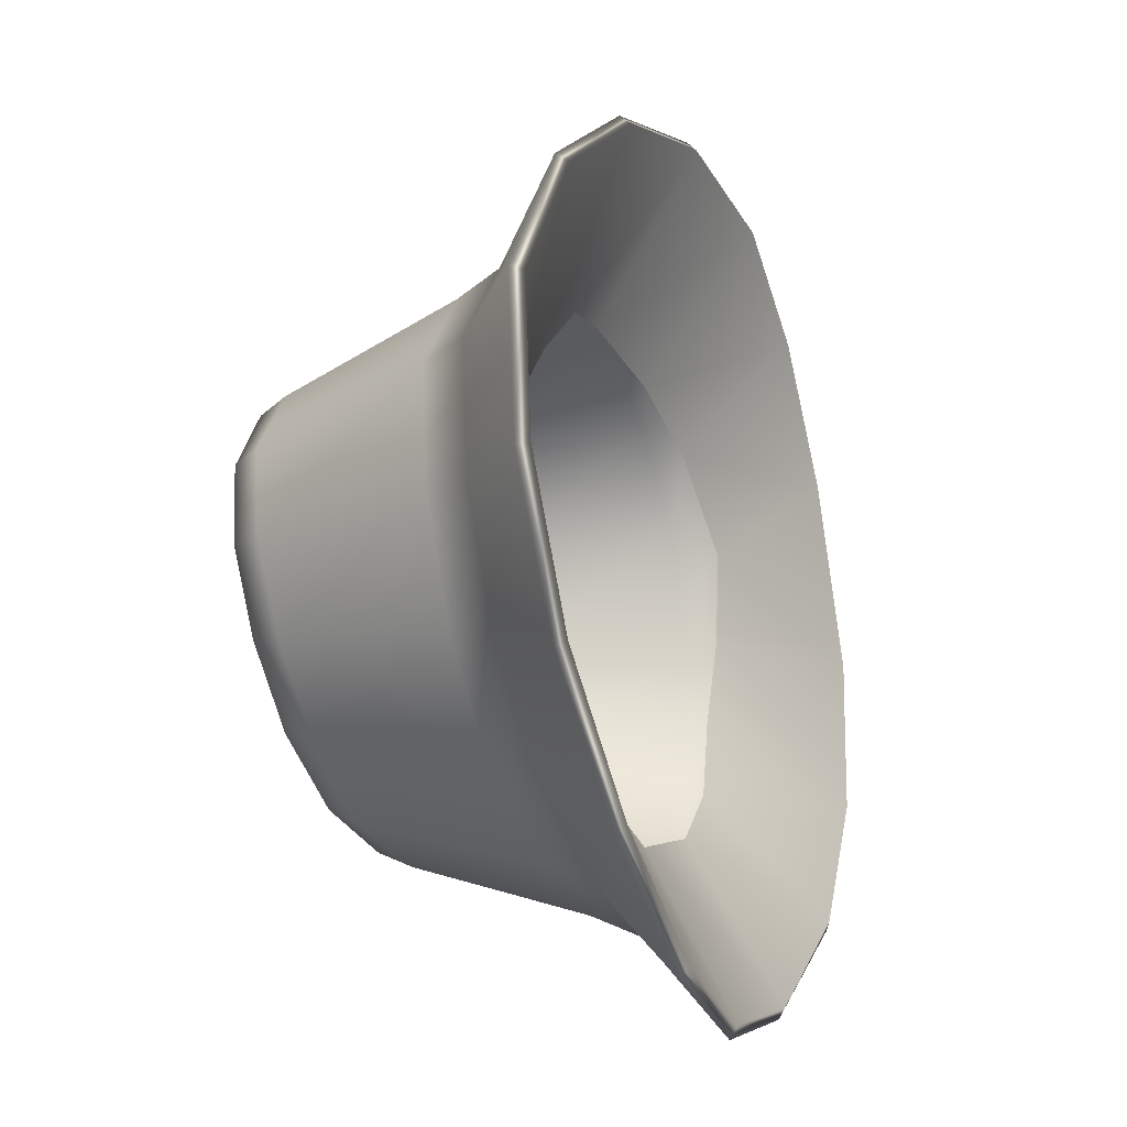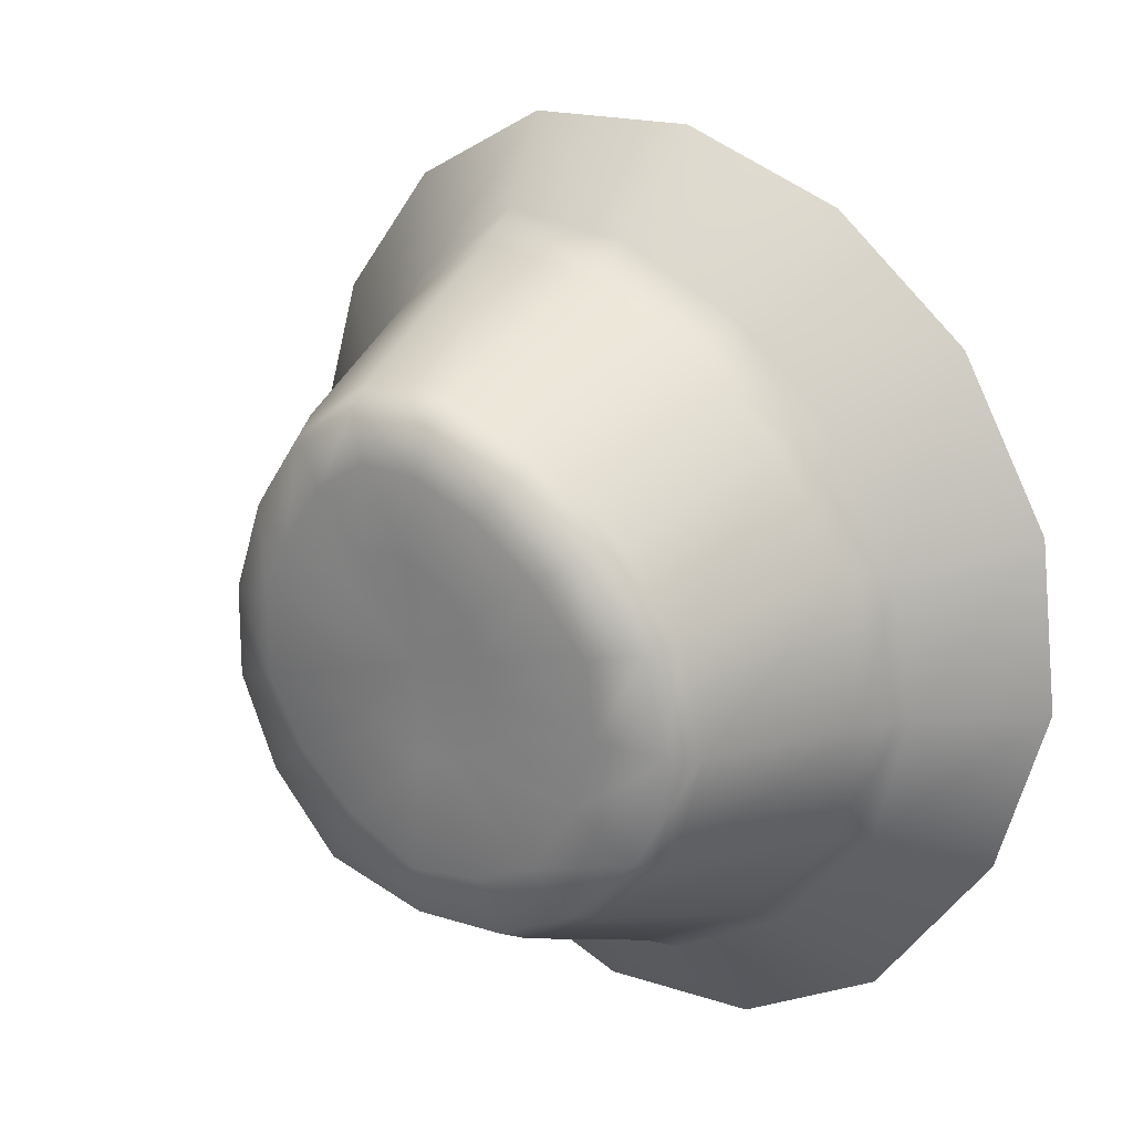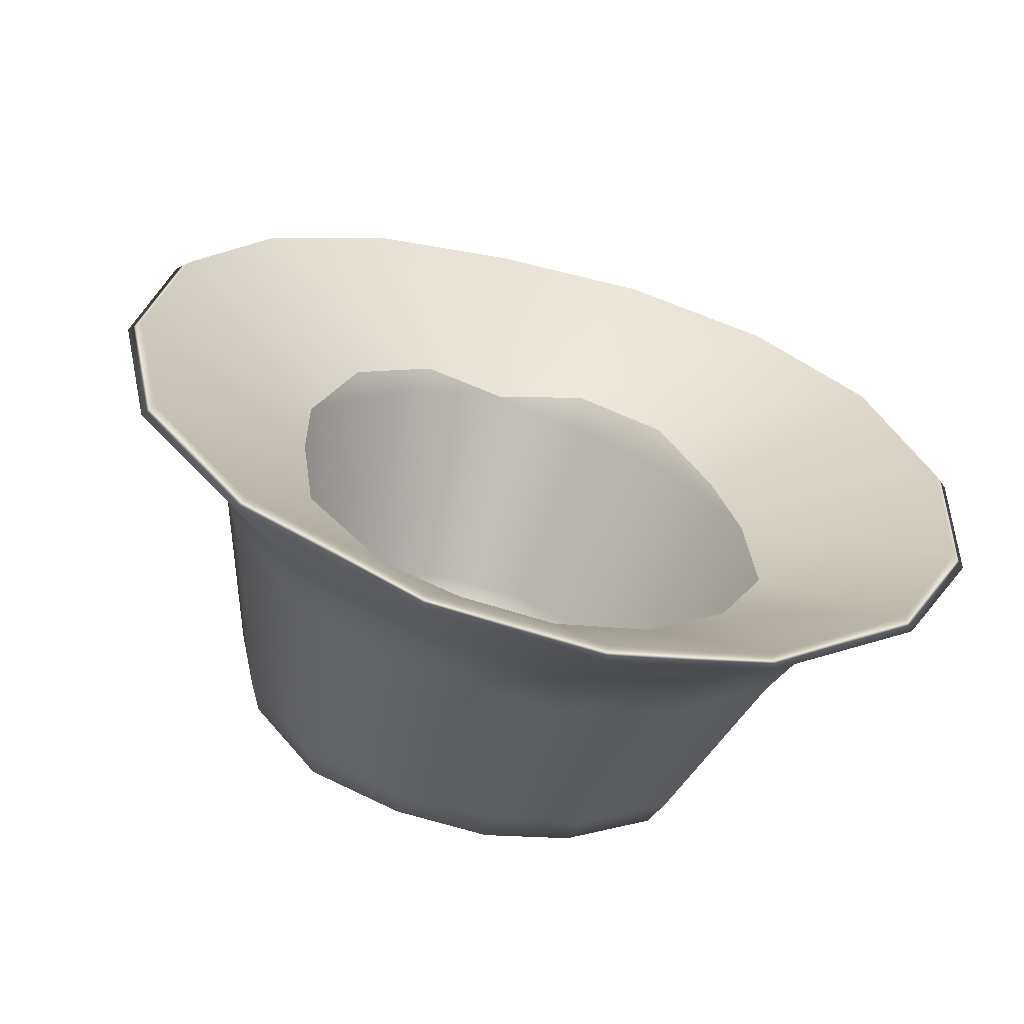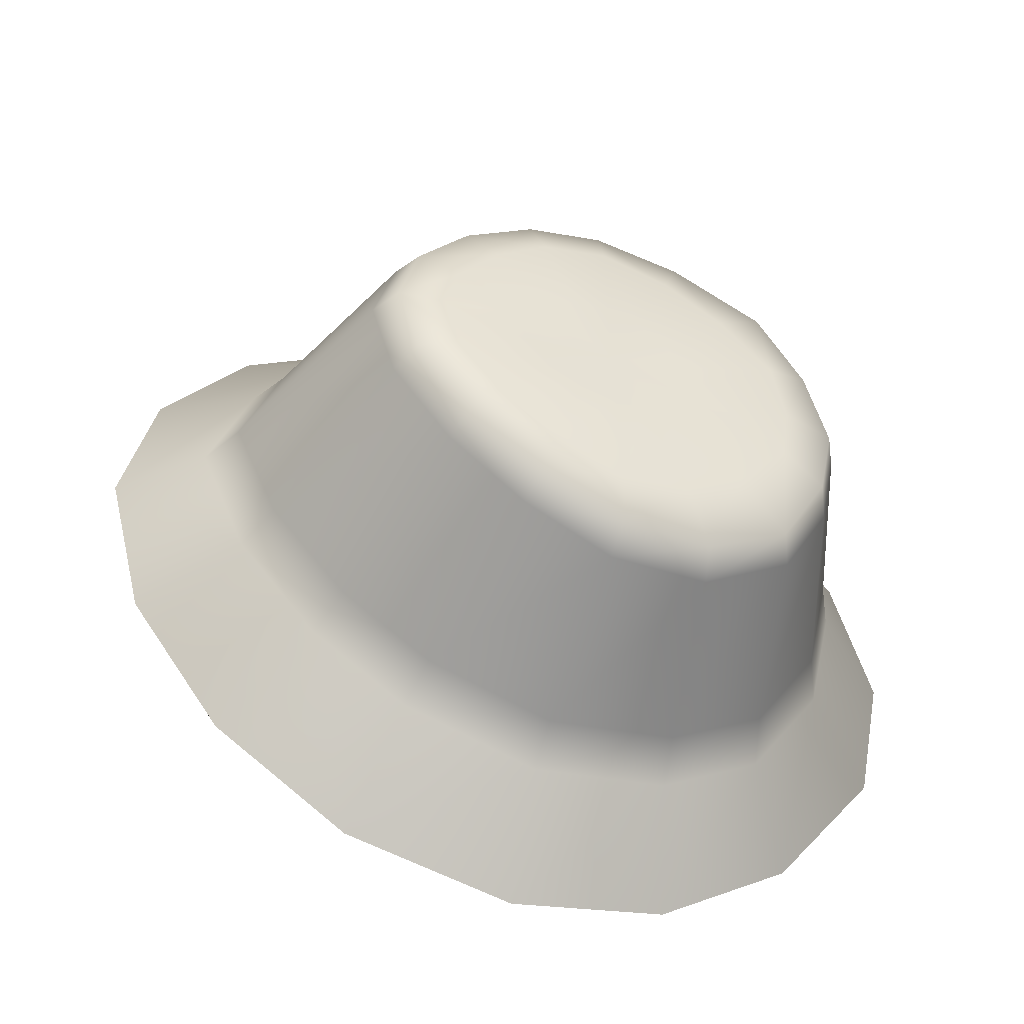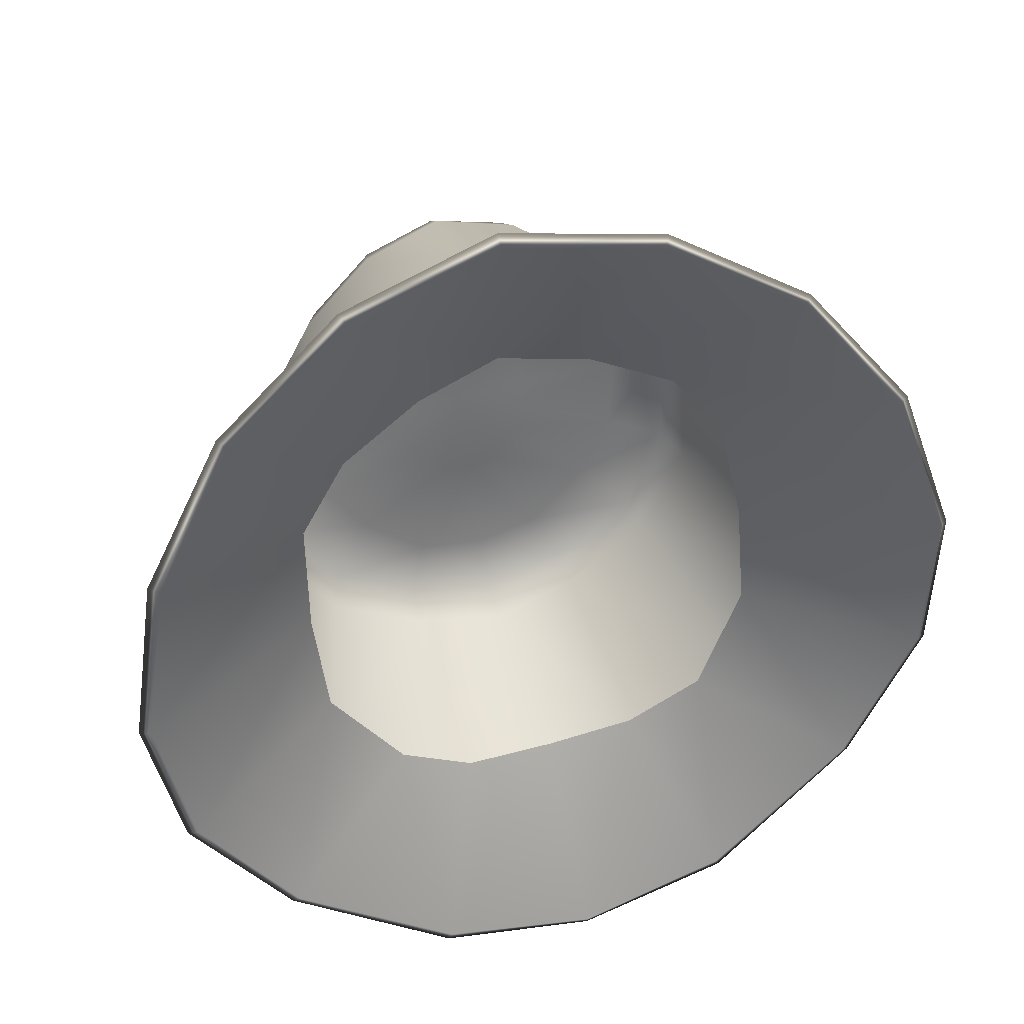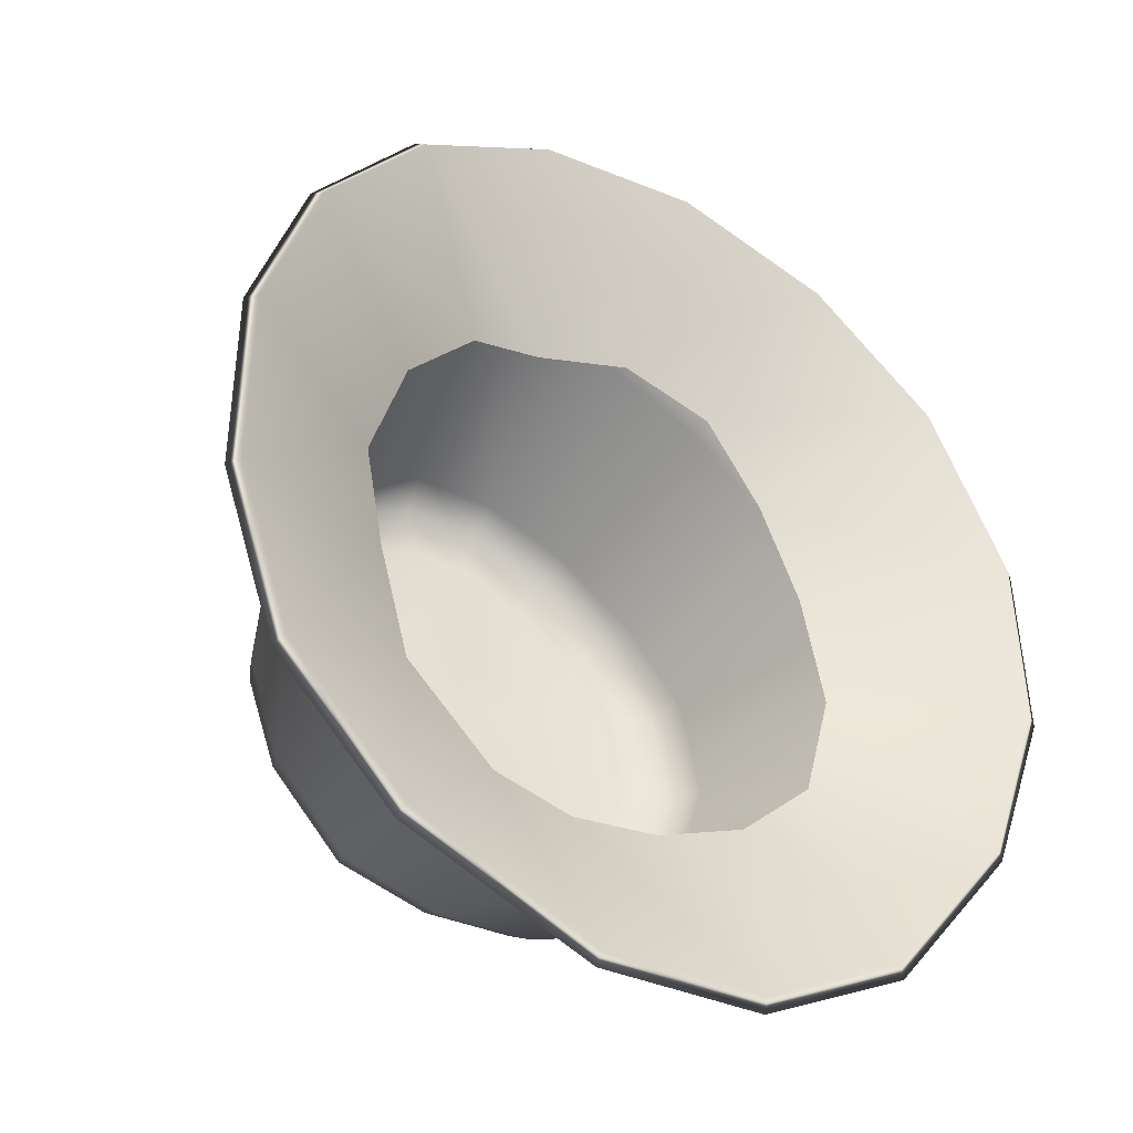
<metadata>
{"format":"obj","ext":"obj","renderer":"f3d","projection":"perspective","resolution":1024,"background":"white","views":[{"elev":55.8,"azim":-84.1,"up":"+Z"},{"elev":-5.3,"azim":-142.7,"up":"+Z"},{"elev":-41.9,"azim":-15.4,"up":"+Z"},{"elev":42.5,"azim":88.5,"up":"+Y"},{"elev":60.1,"azim":-16.4,"up":"+Z"},{"elev":-11.8,"azim":-32.9,"up":"+Z"}]}
</metadata>
<code>
g n_hat_ultra_b_0_mesh
v 1.007e-15 102.2 -1.399
v -1.965e-16 101.4 -3.15
v 0.4197 102.1 -1.576
v 2.329e-16 102.6 1.435
v 3.735e-16 103.1 0.9107
v 1.392 102.9 0.547
v 1.511 102.4 1.027
v -2.761e-16 99.64 4.233
v 2.682 102.4 -0.4113
v 2.035 99.35 3.448
v -2.628e-16 98.97 4.966
v 2.906 101.9 0.001222
v 3.734 101.8 -1.713
v 2.212 98.64 4.134
v 3.854e-16 98.2 6.861
v 4.004 101.3 -1.366
v 4.357 101 -3.165
v 3.786 98.8 2.081
v 2.963 97.78 6.23
v -1.447e-16 97.92 6.768
v 4.65 100.4 -2.949
v 4.254 100.3 -4.805
v 4.998 98.14 0.4611
v 4.086 98.04 2.685
v 2.85 97.53 6.171
v -6.284e-16 98.29 2.855
v 1.645 97.82 2.799
v 4.512 99.59 -4.746
v 3.362 99.71 -6.369
v 5.715 97.17 -1.81
v 5.465 96.93 4.566
v 5.302 96.72 4.562
v 3.213 97.45 1.914
v 7.024 95.62 2.159
v 4.162 97.14 0.3194
v 3.493 99.04 -6.43
v 1.647 99.38 -7.308
v 5.371 97.32 0.9593
v 7.23 95.8 2.116
v 7.835 94.47 -0.9097
v 4.369 96.24 -1.566
v 5.425 96.31 -4.202
v 6.131 96.27 -1.505
v 8.048 94.62 -1.015
v 1.777 98.67 -7.378
v 2.384e-17 99.19 -7.662
v -5.061e-17 98.48 -7.767
v 7.452 93.57 -3.781
v 4.313 95.45 -3.564
v 4.327 95.6 -6.053
v 5.824 95.36 -4.046
v 2.234 95.05 -7.386
v -1.24e-16 94.92 -7.912
v 7.66 93.69 -3.957
v 4.66 94.61 -6.005
v 2.386 94.02 -7.499
v -5.532e-17 93.89 -8.067
v 5.978 92.78 -6.548
v 2.988 91.89 -8.698
v 4.884e-16 91.66 -9.339
v 5.835 92.69 -6.318
v 3.216 94.61 -5.289
v 2.909 91.86 -8.437
v 5.313e-16 91.6 -9.059
v 1.725 94.49 -6.09
v 3.303e-16 94.54 -6.289
v 1.647 99.38 -7.308
v 1.947e-16 99.87 -6.728
v 2.384e-17 99.19 -7.662
v 1.252 99.96 -6.553
v 3.362 99.71 -6.369
v 1.422e-16 100.6 -4.805
v 2.424 100.3 -5.593
v 4.254 100.3 -4.805
v 0.4727 100.7 -4.718
v -1.965e-16 101.4 -3.15
v 3.171 100.7 -4.499
v 4.357 101 -3.165
v 1.078 100.9 -4.22
v 3.414 101.3 -3.237
v 3.734 101.8 -1.713
v 1.319 101.2 -3.749
v 2.873 102 -2.004
v 2.682 102.4 -0.4113
v 1.423 101.4 -3.2
v 2.051 102.4 -1.017
v 1.392 102.9 0.547
v 1.313 101.8 -2.536
v 0.9475 102 -1.95
v 0.4197 102.1 -1.576
v 1.053 102.7 -0.2714
v 3.735e-16 103.1 0.9107
v 4.148e-16 102.8 0.02074
v 1.007e-15 102.2 -1.399
v -6.131 96.27 -1.505
v -7.23 95.8 2.116
v -8.048 94.62 -1.015
v -5.371 97.32 0.9593
v -5.715 97.17 -1.81
v -4.086 98.04 2.685
v -5.465 96.93 4.566
v -2.963 97.78 6.23
v -2.212 98.64 4.134
v -4.998 98.14 0.4611
v -4.65 100.4 -2.949
v -3.786 98.8 2.081
v -2.035 99.35 3.448
v -4.004 101.3 -1.366
v -4.357 101 -3.165
v -3.734 101.8 -1.713
v -2.906 101.9 0.001222
v -1.511 102.4 1.027
v -2.682 102.4 -0.4113
v -1.392 102.9 0.547
v 5.313e-16 91.6 -9.059
v -1.725 94.49 -6.09
v 3.303e-16 94.54 -6.289
v -2.909 91.86 -8.437
v 4.884e-16 91.66 -9.339
v -3.068 94.75 -5.394
v -2.988 91.89 -8.698
v -5.532e-17 93.89 -8.067
v -5.835 92.69 -6.318
v -4.313 95.45 -3.564
v -2.386 94.02 -7.499
v -1.24e-16 94.92 -7.912
v -5.978 92.78 -6.548
v -7.452 93.57 -3.781
v -4.369 96.24 -1.566
v -2.234 95.05 -7.386
v -5.061e-17 98.48 -7.767
v -4.66 94.61 -6.005
v -7.66 93.69 -3.957
v -7.835 94.47 -0.9097
v -4.162 97.14 0.3194
v -1.777 98.67 -7.378
v 2.384e-17 99.19 -7.662
v -1.647 99.38 -7.308
v -4.327 95.6 -6.053
v -3.493 99.04 -6.43
v -3.204 99.71 -6.477
v -5.824 95.36 -4.046
v -8.048 94.62 -1.015
v -7.024 95.62 2.159
v -3.213 97.45 1.914
v -7.23 95.8 2.116
v -6.131 96.27 -1.505
v -5.465 96.93 4.566
v -5.425 96.31 -4.202
v -5.715 97.17 -1.81
v -4.512 99.59 -4.746
v -4.254 100.3 -4.805
v -4.65 100.4 -2.949
v -4.357 101 -3.165
v -5.302 96.72 4.562
v -1.645 97.82 2.799
v -2.85 97.53 6.171
v -6.284e-16 98.29 2.855
v -1.447e-16 97.92 6.768
v -2.963 97.78 6.23
v 3.854e-16 98.2 6.861
v -2.212 98.64 4.134
v -2.628e-16 98.97 4.966
v -2.035 99.35 3.448
v -2.761e-16 99.64 4.233
v -1.511 102.4 1.027
v 2.329e-16 102.6 1.435
v -1.392 102.9 0.547
v 3.735e-16 103.1 0.9107
v -1.647 99.38 -7.308
v 2.384e-17 99.19 -7.662
v 1.947e-16 99.87 -6.728
v -1.252 99.96 -6.553
v -3.204 99.71 -6.477
v 1.422e-16 100.6 -4.805
v -2.424 100.3 -5.593
v -4.254 100.3 -4.805
v -0.4727 100.7 -4.718
v -1.965e-16 101.4 -3.15
v -3.171 100.7 -4.499
v -4.357 101 -3.165
v -1.078 100.9 -4.22
v -3.414 101.3 -3.237
v -3.734 101.8 -1.713
v -1.319 101.2 -3.749
v -2.873 102 -2.004
v -2.682 102.4 -0.4113
v -1.423 101.4 -3.2
v -2.051 102.4 -1.017
v -1.392 102.9 0.547
v -1.313 101.8 -2.536
v -1.053 102.7 -0.2714
v 3.735e-16 103.1 0.9107
v 4.148e-16 102.8 0.02074
v -0.9475 102 -1.95
v -0.4197 102.1 -1.576
v 1.007e-15 102.2 -1.399
g n_hat_ultra_b_0_mesh_0
f 3 2 1
f 6 5 4
f 7 6 4
f 7 4 8
f 9 6 7
f 10 7 8
f 10 8 11
f 12 9 7
f 12 7 10
f 13 9 12
f 14 10 11
f 11 15 14
f 16 13 12
f 17 13 16
f 18 12 10
f 18 10 14
f 16 12 18
f 15 19 14
f 15 20 19
f 21 17 16
f 22 17 21
f 23 16 18
f 21 16 23
f 24 18 14
f 14 19 24
f 23 18 24
f 20 25 19
f 20 26 25
f 26 27 25
f 28 22 21
f 29 22 28
f 30 21 23
f 28 21 30
f 19 25 31
f 19 31 24
f 25 27 32
f 25 32 31
f 27 33 32
f 32 33 34
f 31 32 34
f 33 35 34
f 36 29 28
f 37 29 36
f 38 23 24
f 30 23 38
f 24 31 39
f 38 24 39
f 39 31 34
f 34 35 40
f 35 41 40
f 42 28 30
f 36 28 42
f 43 30 38
f 38 39 43
f 42 30 43
f 39 34 44
f 39 44 43
f 34 40 44
f 45 37 36
f 46 37 45
f 47 46 45
f 40 41 48
f 41 49 48
f 50 36 42
f 45 36 50
f 51 42 43
f 43 44 51
f 50 42 51
f 47 45 52
f 52 45 50
f 53 47 52
f 44 40 54
f 44 54 51
f 40 48 54
f 55 50 51
f 52 50 55
f 51 54 55
f 53 52 56
f 56 52 55
f 57 53 56
f 54 58 55
f 54 48 58
f 55 58 56
f 56 59 57
f 58 59 56
f 59 60 57
f 48 61 58
f 58 61 59
f 48 49 61
f 49 62 61
f 59 63 60
f 61 63 59
f 61 62 63
f 63 64 60
f 62 65 63
f 63 65 64
f 65 66 64
f 69 68 67
f 68 70 67
f 67 70 71
f 68 72 70
f 70 73 71
f 71 73 74
f 72 75 70
f 70 75 73
f 72 76 75
f 73 77 74
f 74 77 78
f 75 79 73
f 75 76 79
f 73 79 77
f 77 80 78
f 78 80 81
f 79 82 77
f 79 76 82
f 77 82 80
f 80 83 81
f 81 83 84
f 82 85 80
f 82 76 85
f 80 85 83
f 83 86 84
f 84 86 87
f 85 88 83
f 85 76 88
f 83 88 86
f 88 76 89
f 88 89 86
f 89 76 90
f 86 91 87
f 86 89 91
f 89 90 91
f 87 91 92
f 91 93 92
f 91 90 93
f 90 94 93
f 97 96 95
f 96 98 95
f 99 95 98
f 100 98 96
f 101 100 96
f 101 102 100
f 102 103 100
f 104 99 98
f 104 98 100
f 105 99 104
f 106 100 103
f 106 104 100
f 107 106 103
f 108 105 104
f 108 104 106
f 109 105 108
f 110 109 108
f 111 106 107
f 111 108 106
f 110 108 111
f 112 111 107
f 113 110 111
f 113 111 112
f 114 113 112
f 117 116 115
f 116 118 115
f 115 118 119
f 116 120 118
f 118 121 119
f 119 121 122
f 120 123 118
f 118 123 121
f 120 124 123
f 121 125 122
f 126 122 125
f 123 127 121
f 121 127 125
f 124 128 123
f 123 128 127
f 124 129 128
f 130 126 125
f 131 126 130
f 127 132 125
f 130 125 132
f 128 133 127
f 127 133 132
f 129 134 128
f 128 134 133
f 129 135 134
f 136 131 130
f 137 131 136
f 138 137 136
f 139 130 132
f 136 130 139
f 138 136 140
f 140 136 139
f 141 138 140
f 133 142 132
f 139 132 142
f 134 143 133
f 133 143 142
f 135 144 134
f 134 144 143
f 135 145 144
f 144 146 143
f 143 147 142
f 148 146 144
f 149 139 142
f 149 142 147
f 140 139 149
f 150 149 147
f 141 140 151
f 151 140 149
f 151 149 150
f 152 141 151
f 153 151 150
f 152 151 153
f 154 152 153
f 155 148 144
f 145 155 144
f 145 156 155
f 155 157 148
f 156 157 155
f 156 158 157
f 158 159 157
f 157 160 148
f 157 159 160
f 159 161 160
f 160 161 162
f 161 163 162
f 164 162 163
f 165 164 163
f 166 164 165
f 167 166 165
f 168 166 167
f 169 168 167
f 172 171 170
f 173 172 170
f 173 170 174
f 175 172 173
f 176 173 174
f 176 174 177
f 178 175 173
f 178 173 176
f 179 175 178
f 180 176 177
f 180 177 181
f 182 178 176
f 179 178 182
f 182 176 180
f 183 180 181
f 183 181 184
f 185 182 180
f 179 182 185
f 185 180 183
f 186 183 184
f 186 184 187
f 188 185 183
f 179 185 188
f 188 183 186
f 189 186 187
f 189 187 190
f 191 188 186
f 179 188 191
f 191 186 189
f 192 189 190
f 192 190 193
f 194 192 193
f 195 191 189
f 179 191 195
f 195 189 192
f 196 192 194
f 196 195 192
f 179 195 196
f 197 196 194
f 179 196 197

</code>
